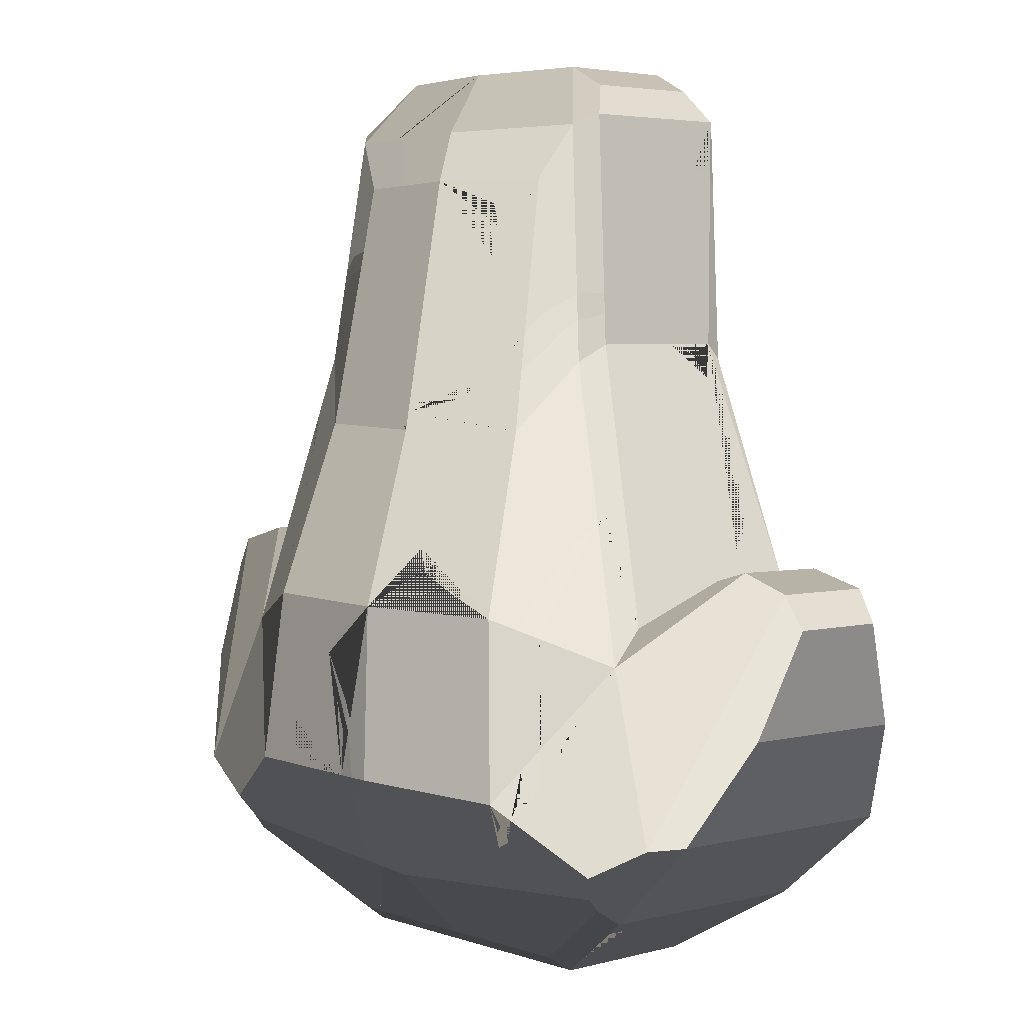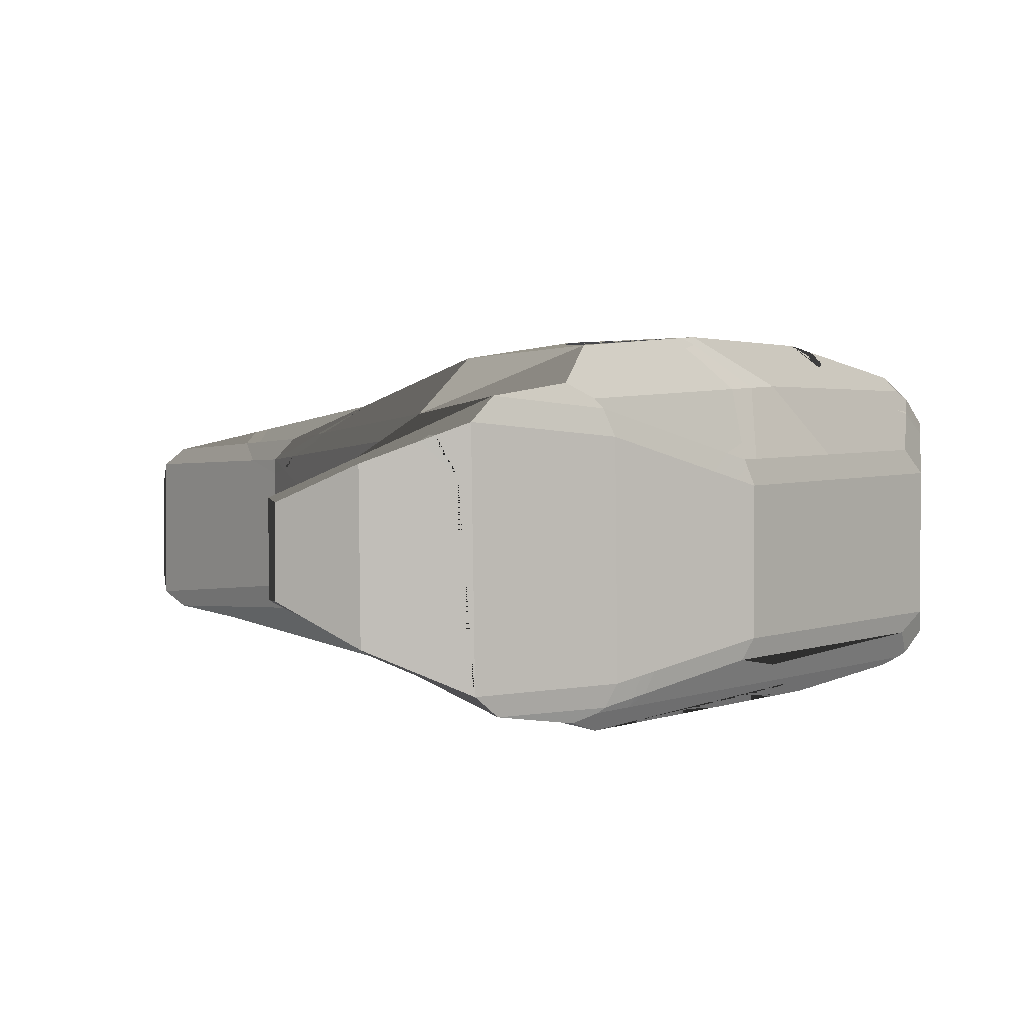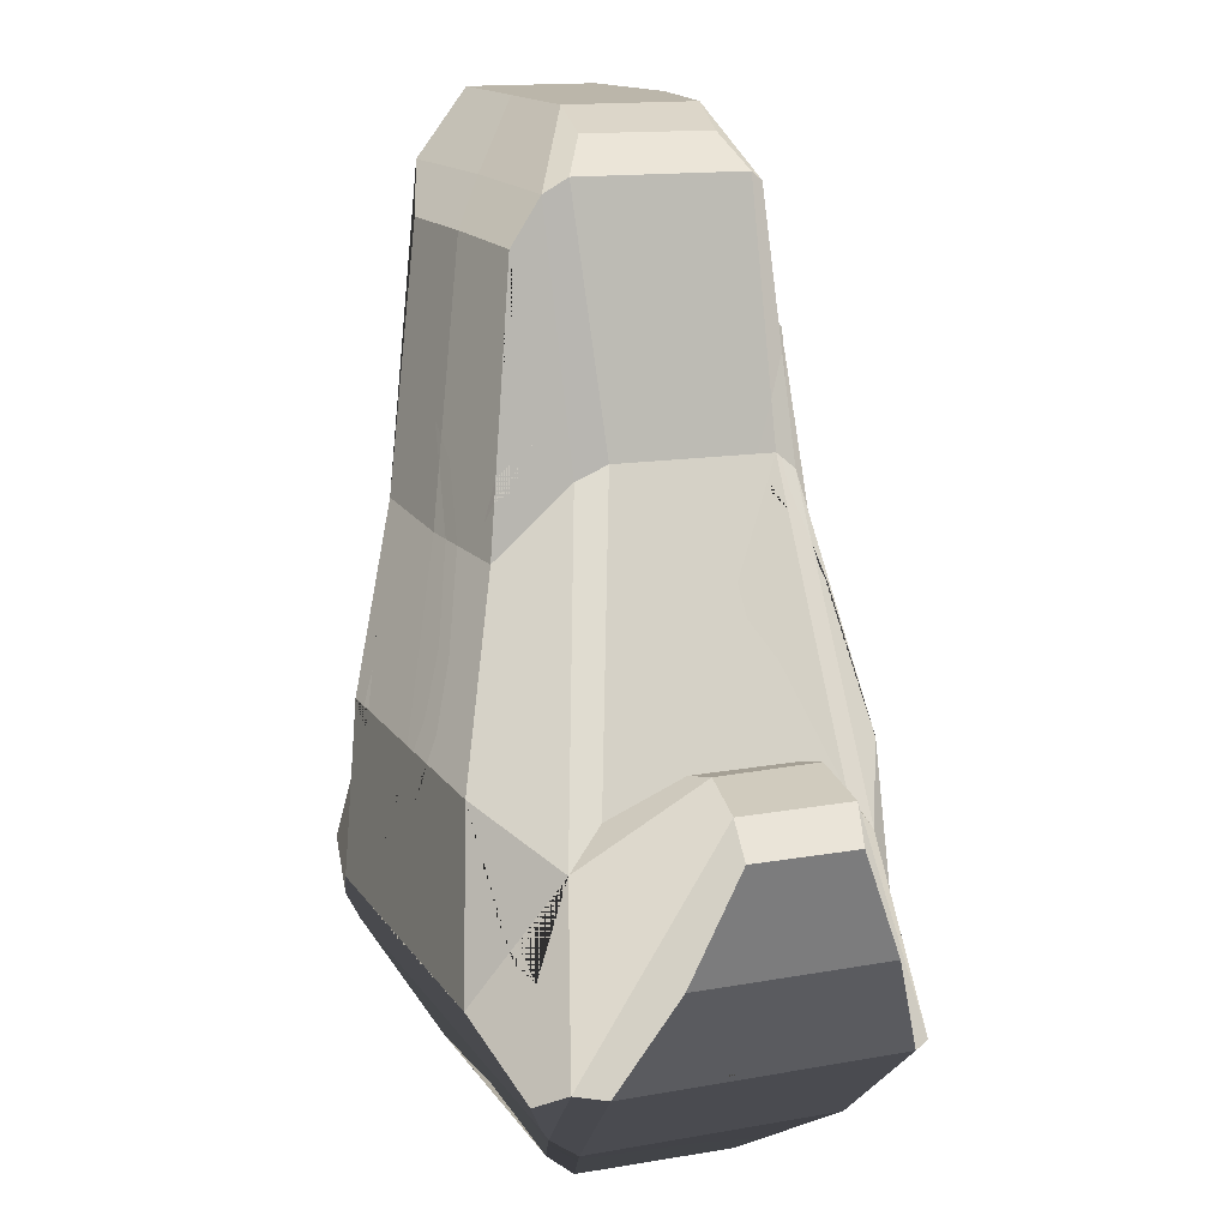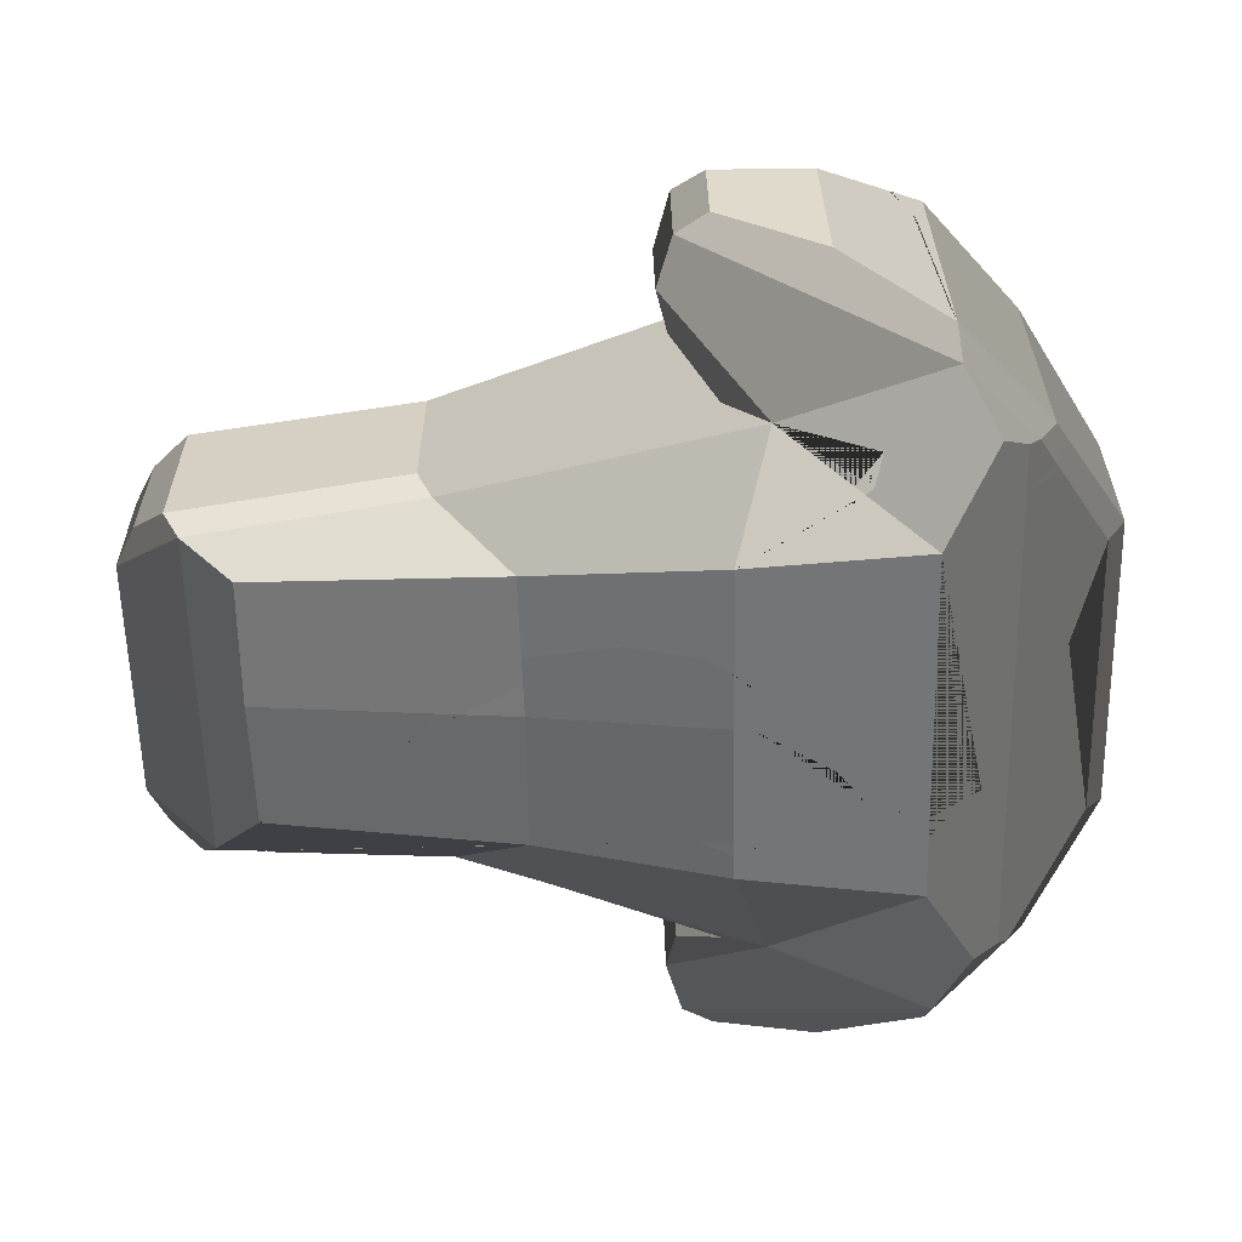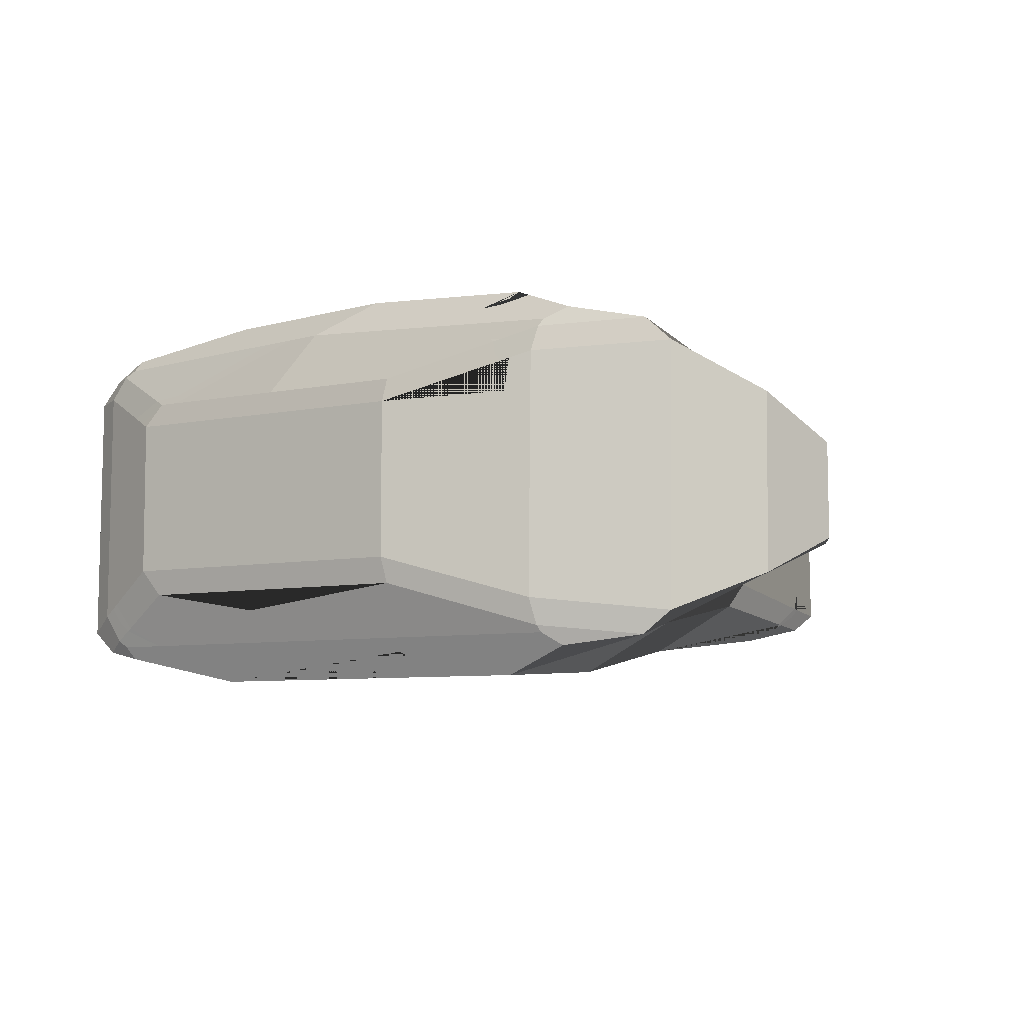
<metadata>
{"format":"obj","ext":"obj","renderer":"f3d","projection":"perspective","resolution":1024,"background":"white","views":[{"elev":4.1,"azim":-131.8,"up":"+Z"},{"elev":4.1,"azim":132.1,"up":"+Y"},{"elev":13.9,"azim":69.4,"up":"+Z"},{"elev":-58.9,"azim":91.2,"up":"+Y"},{"elev":-6.3,"azim":-146.5,"up":"+Y"}]}
</metadata>
<code>
o FaeArmour
v -0.208 0.2425 -0.3022
v -0.2081 -0.2052 -0.3203
v 0.208 0.2425 -0.3022
v 0.2081 -0.2052 -0.3203
v -0.1485 0.1161 0.3873
v -0.1488 -0.1339 0.3876
v 0.1485 0.1161 0.3873
v 0.1488 -0.1339 0.3876
v -0.08958 0.07009 -0.52
v -0.08958 -0.06545 -0.5206
v 0.08958 0.07009 -0.52
v 0.08958 -0.06545 -0.5206
v -0.1887 -0.1951 -0.118
v -0.1652 -0.1603 0.09892
v 0.1885 0.2271 -0.1007
v 0.1646 0.1652 0.1035
v 0.1652 -0.1603 0.09892
v 0.1887 -0.1951 -0.118
v -0.1646 0.1652 0.1035
v -0.1885 0.2271 -0.1007
v -0 0.194 -0.4209
v -0 -0.1146 0.4421
v 0 -0.08067 0.5159
v 0 0.1196 0.4467
v 0 0.0763 0.5159
v -0 -0.1951 -0.118
v 0 -0.1645 0.09647
v 0 0.1888 0.1009
v -0 0.2465 -0.1007
v -0.3202 0.201 -0.3714
v -0.3051 0.1839 -0.3999
v -0.3049 -0.1633 -0.4057
v -0.3159 -0.1766 -0.3786
v 0.3051 0.1839 -0.3999
v 0.3202 0.201 -0.3714
v 0.3159 -0.1766 -0.3786
v 0.3049 -0.1633 -0.4057
v -0 -0.2052 -0.3203
v 0 0.1367 0.3895
v -0 0.2529 -0.3022
v 0 -0.1354 0.3895
v -0.3068 0.1733 -0.4138
v -0.3092 0.1429 -0.4327
v -0.4262 0.1594 -0.3279
v -0.3957 0.1873 -0.3324
v -0.3934 -0.1648 -0.3372
v -0.4256 -0.1392 -0.3329
v -0.3089 -0.1269 -0.4368
v -0.3062 -0.1559 -0.417
v 0.3957 0.1873 -0.3324
v 0.4262 0.1594 -0.3279
v 0.3092 0.1429 -0.4327
v 0.3068 0.1733 -0.4138
v 0.3062 -0.1559 -0.417
v 0.3089 -0.1269 -0.4368
v 0.4256 -0.1392 -0.3329
v 0.3934 -0.1648 -0.3372
v 0.1656 0.1153 -0.5014
v 0.1727 0.08725 -0.5199
v -0.1727 0.08725 -0.5199
v -0.1656 0.1153 -0.5014
v -0.1659 -0.1097 -0.5001
v -0.1727 -0.08286 -0.5207
v 0.1727 -0.08286 -0.5207
v 0.1659 -0.1097 -0.5001
v 0.5034 0.06605 -0.09826
v 0.481 0.06893 -0.06198
v 0.5045 -0.04597 -0.09902
v 0.4828 -0.04864 -0.0631
v -0.5045 -0.04597 -0.09902
v -0.4828 -0.04864 -0.0631
v -0.5034 0.06605 -0.09826
v -0.481 0.06893 -0.06198
v -0.3215 0.1627 -0.1471
v -0.3265 0.1321 -0.1064
v -0.2359 0.09534 0.2
v -0.2209 0.1221 0.1805
v -0.3305 -0.1119 -0.1075
v -0.3216 -0.1409 -0.1566
v -0.2236 -0.09889 0.1833
v -0.2359 -0.06955 0.2
v 0.2209 0.1221 0.1805
v 0.2359 0.09534 0.2
v 0.3265 0.1321 -0.1064
v 0.3215 0.1627 -0.1471
v 0.2359 -0.06955 0.2
v 0.2236 -0.09889 0.1833
v 0.3216 -0.1409 -0.1566
v 0.3305 -0.1119 -0.1075
v -0.1837 0.05404 0.4923
v -0.14 0.0557 0.5159
v -0.1865 0.09977 0.4456
v -0.2084 0.07948 0.4568
v -0.1843 -0.07944 0.4932
v -0.14 -0.08067 0.5159
v -0.2106 -0.09774 0.4574
v -0.193 -0.1179 0.4409
v 0.1837 0.05404 0.4923
v 0.14 0.0557 0.5159
v 0.2084 0.07948 0.4568
v 0.1865 0.09977 0.4456
v 0.1843 -0.07944 0.4932
v 0.14 -0.08067 0.5159
v 0.193 -0.1179 0.4409
v 0.2106 -0.09774 0.4574
v 0.4191 0.06387 -0.04356
v 0.3733 0.05744 -0.05599
v 0.3765 -0.04819 -0.05659
v 0.4225 -0.04377 -0.04521
v -0.3733 0.05744 -0.05599
v -0.4191 0.06387 -0.04356
v -0.4225 -0.04377 -0.04521
v -0.3765 -0.04819 -0.05659
v -0 0.1153 -0.5014
v 0.4846 -0.09259 -0.216
v 0.4838 0.1127 -0.2131
v -0.4846 -0.09259 -0.216
v -0.4838 0.1127 -0.2131
v -0.08738 0.1296 0.3605
v -0.09949 0.1328 0.3334
v -0.1033 0.1397 0.2925
v -0.08681 0.1349 0.3317
v 0.0682 0.1504 0.2601
v 0.07202 0.1551 0.2311
v 0.09305 0.1573 0.2029
v 0.08369 0.1526 0.236
v -0.06475 0.2199 -0.0311
v -0.09063 0.2209 -0.04388
v -0.1148 0.2269 -0.07353
v -0.07974 0.226 -0.05775
v 0.1671 0.2445 -0.3022
v 0.1745 0.2441 -0.3022
v 0.1492 0.2411 -0.2488
v 0.154 0.2436 -0.2829
v 0.167 0.2424 -0.276
v 0.1811 0.2327 -0.3236
v 0.2701 0.04332 0.08782
v 0.2768 0.06597 0.06409
v 0.2909 0.07688 0.01614
v 0.2797 0.04958 0.05532
v 0.1606 -0.1529 0.1792
v 0.1619 -0.1551 0.1559
v 0.1871 -0.1253 0.2157
v 0.1789 -0.1384 0.172
v 0.1378 -0.1578 0.1305
v 0.2666 -0.172 -0.2359
v 0.2593 -0.1761 -0.2464
v 0.2661 -0.1751 -0.2553
v 0.3001 -0.1647 -0.2643
v 0.2426 -0.1814 -0.2249
v 0.4526 0.138 -0.2753
v 0.4442 0.1449 -0.2921
v 0.4331 0.1008 -0.3148
v 0.43 0.145 -0.2574
v -0.03673 -0.1468 -0.434
v -0.05453 -0.1314 -0.4611
v -0.09937 -0.1257 -0.4714
v -0.06503 -0.1381 -0.4492
v -0.2161 -0.09163 0.4015
v -0.217 -0.09057 0.3919
v -0.201 -0.1129 0.3739
v -0.2 -0.1136 0.3822
v -0.1888 -0.1253 0.3659
v -0.2099 -0.1019 0.3972
v -0.2113 -0.1013 0.3808
v -0.2159 -0.06538 0.4034
v -0.2808 0.1313 -0.4509
v -0.2892 0.1347 -0.4456
v -0.2709 0.1586 -0.4361
v -0.2647 0.156 -0.44
v -0.2845 0.148 -0.4387
v -0.2722 0.1408 -0.4479
v -0.2852 0.09823 -0.4486
v -0.2545 0.1621 -0.4308
v -0.2941 -0.09559 0.01083
v -0.3 -0.09823 -0.008356
v -0.2971 -0.06117 -0.000693
v -0.3065 -0.04366 -0.0323
v -0.2779 -0.1095 0.01666
v -0.1573 -0.1951 -0.118
v -0.1395 -0.1951 -0.118
v -0.1444 -0.1884 -0.07641
v -0.1488 -0.1964 -0.1432
v -0.2545 0.2098 -0.2387
v -0.2367 0.2223 -0.263
v -0.221 0.2113 -0.1121
v -0.2427 0.2008 -0.1196
v -0.2743 0.1436 0.00666
v -0.2756 0.1442 0.00247
v -0.2326 0.2334 -0.3174
v -0.2218 0.2374 -0.3107
v -0.2429 0.1925 -0.09774
v -0.2578 0.1612 -0.03566
v -0.2504 0.1605 -0.02038
v -0.2267 0.1953 -0.07869
v -0.2525 0.2073 -0.2105
v -0.2431 0.206 -0.1621
v -0.2186 0.2197 -0.1673
v -0.2309 0.2198 -0.219
v -0.2581 0.2164 -0.2884
v -0.2408 0.224 -0.2847
v -0.1531 0.2068 -0.3744
v -0.2126 0.2195 -0.3462
v -0.2062 0.227 -0.3323
v -0.1733 0.2172 -0.3521
v -0.279 0.1343 0.011
v 0.09188 0.124 0.3881
v 0.07665 0.1261 0.3883
v 0.2306 0.0923 0.2493
v 0.1102 0.1079 0.4461
v 0.1012 0.1088 0.4461
v 0.251 0.1015 0.1491
v 0.2432 0.08422 0.1761
v 0.2318 0.1027 0.1946
v 0.2464 0.1324 0.09752
v 0.2415 0.1304 0.1136
v 0.2359 0.07678 0.2
v 0.154 0.1328 0.2905
v 0.1528 0.1291 0.3122
v 0.2109 0.1156 0.2578
v 0.2068 0.113 0.289
v 0.2159 0.16 0.06599
v 0.2352 0.1435 0.08263
v 0.08729 0.1333 0.3399
v 0.1264 0.1356 0.297
v 0.1427 0.1301 0.3144
v 0.104 0.1297 0.3468
v 0.08901 0.1136 0.4298
v 0.09908 0.1125 0.4297
v 0.2472 0.08821 0.1626
v 0.2272 0.1027 0.2256
v 0.2388 0.1068 0.1692
v 0.253 0.1211 0.1052
v 0.1211 0.08993 0.4725
v 0.1119 0.1046 0.451
v 0.171 0.131 0.2864
v 0.1749 0.1267 0.3071
v 0.1435 0.1153 -0.5014
v 0.2724 -0.1151 -0.4593
v 0.2846 -0.1191 -0.4518
v 0.1835 0.1226 -0.4902
v 0.02411 0.2517 -0.3022
v 0.2123 0.1034 -0.4946
v 0.1908 0.09461 -0.5084
v 0.03916 0.1927 -0.4182
v 0.0741 0.1915 -0.4158
v 0.275 -0.1457 -0.4355
v 0.266 -0.1427 -0.4408
v 0.2509 -0.1633 -0.4057
v 0.1676 0.1071 -0.5068
v 0.02042 0.2434 -0.3185
v 0.05092 0.2255 -0.3504
v 0.04446 0.2389 -0.3245
v 0.09188 0.1263 -0.4847
v 0.1144 0.1368 -0.4689
v 0.0906 0.1721 -0.434
v 0.2827 -0.1346 -0.4414
v 0.1298 0.2364 -0.1386
v 0.07656 0.2438 -0.1615
v 0.04046 0.248 -0.2133
v 0.2356 0.009491 -0.4804
v 0.2816 -0.09787 -0.4534
v 0.2527 0.01902 -0.4696
v 0.04529 0.2506 -0.3022
v 0.0553 0.2473 -0.2212
v 0.07317 0.2436 -0.1819
v 0.03687 -0.1635 0.09702
v 0.07054 -0.1627 0.09752
v -0.1079 -0.2052 -0.3203
v -0.1311 -0.2052 -0.3203
v -0 -0.1986 -0.1874
v -0 -0.196 -0.1368
v 0.02061 -0.1951 -0.118
v 0.06545 -0.1951 -0.118
v 0 -0.1577 0.1648
v 0 -0.1552 0.1899
v -0.1069 -0.1858 -0.3598
v -0.09172 -0.1777 -0.3762
v -0.1171 -0.2012 -0.2414
v -0.07044 -0.1988 -0.1914
v -0.03962 -0.1998 -0.213
v -0.09201 -0.2021 -0.2576
v 0.04383 -0.1893 -0.07763
v 0.05871 -0.1787 -0.0034
v 0.09204 -0.1791 -0.005982
v 0.08343 -0.1904 -0.08547
v 0.05327 -0.1962 -0.1402
v 0.02977 -0.1976 -0.1681
v -0.07229 -0.152 0.2124
v -0.0199 -0.1539 0.2012
v 0.03101 -0.1566 0.1723
v -0.2111 0.1157 0.256
v -0.2149 0.1182 0.2268
v -0.1583 0.1459 0.2149
v -0.1608 0.1536 0.1706
v -0.2322 0.0932 0.2347
v -0.2298 0.09181 0.2572
v -0.2359 -0.02602 0.2
v -0.2359 -0.006973 0.2
v 0 0.1834 0.1306
v 0 0.1852 0.1207
v -0.2476 -0.05487 0.162
v -0.2395 -0.03995 0.1884
v -0.2267 0.09992 0.2317
v -0.1743 0.1342 0.2342
v -0.1782 0.1414 0.1887
v -0.1989 0.126 0.2148
v -0.2322 0.03615 0.2344
v -0.2335 0.05041 0.2226
v -0.234 -0.004923 0.218
v -0.1237 0.1591 0.1689
v -0.07483 0.1716 0.1382
v -0.02941 0.1783 0.136
v -0.02125 0.1828 0.1173
v -0.08005 0.1751 0.1145
v -0.141 0.1607 0.1467
v 0.02901 0.1808 0.1226
f 26 272 273
f 13 14 80 79
f 28 301 317 300 39 123 124 125 16
f 62 157 158 155 65 248 249 32 49
f 86 217 209 100 105
f 84 89 108 107
f 18 4 147 150 146 88
f 10 9 11 12
f 39 5 92 24
f 1 40 21 31 30 190 203 202 205 204 191
f 98 102 105 100
f 19 20 186 195 194 188 77
f 74 45 73 111
f 4 38 269 278 277 270 2 33 32 249 37 36
f 5 294 305 292 92
f 52 55 240 262 263 243
f 50 53 34 35
f 23 95 97 22
f 20 1 185 199 198 186
f 54 57 36 37
f 46 79 112 71
f 15 16 82 216 222 223 215 85
f 78 75 110 113
f 94 90 93 96
f 16 218 236 220 82
f 11 9 60 59
f 89 84 139 140 137 213 217 86
f 40 29 259 260 242
f 29 28 16 15
f 8 141 143 144 142 17 87 104
f 41 276 291 268 17 142 145 141 8
f 27 26 273 283 284 267
f 41 8 104 22
f 23 25 91 95
f 25 99 101 210 235 234 211 24
f 69 67 106 109
f 96 93 297 308 310 298 81 160 166 159
f 47 44 43 48
f 2 79 46 33
f 51 56 55 52
f 88 57 69 109
f 60 63 48 43 168 173 167
f 3 85 50 35
f 58 238 254 245 246 256 255 241
f 12 11 59 64
f 112 111 73 71
f 10 12 64 63
f 9 10 63 60
f 91 25 24 92
f 17 18 88 87
f 50 85 106 67
f 115 116 66 68
f 14 6 97 162 163 161 80
f 46 49 32 33
f 118 117 70 72
f 59 60 61 114 238 250
f 63 64 65 62
f 43 44 45 42
f 47 48 49 46
f 51 52 53 50
f 55 56 57 54
f 42 169 171 168 43
f 62 49 48 63
f 52 243 241 53
f 64 239 248 65
f 67 69 68 66
f 56 115 68 69 57
f 50 67 66 116 151 154 152 51
f 71 73 72 70
f 70 117 47 46 71
f 73 45 44 118 72
f 42 45 30 31
f 75 76 77 188 206 189 74
f 79 80 81 175 179 176 78
f 83 212 233 215 216 232 214
f 87 88 89 86
f 105 102 103 104
f 94 96 97 95
f 93 90 91 92
f 98 100 101 99
f 95 91 90 94
f 99 103 102 98
f 76 296 304 293 77
f 80 161 165 160 81
f 100 209 221 101
f 104 87 86 105
f 107 108 109 106
f 108 89 88 109
f 106 85 84 107
f 111 112 113 110
f 74 111 110 75
f 112 79 78 113
f 81 298 303 302 299 76 75 78 176 178 177 175
f 103 99 25 23
f 6 41 22 97
f 14 13 180 182 181 26 27
f 6 14 27 275 289 290 276 41
f 20 129 130 127 29
f 1 20 29 40
f 103 23 22 104
f 7 207 229 210 101
f 19 295 316 315 314 301 28
f 13 2 270 279 280 272 26 181 183 180
f 21 114 61 170 174 169 42 31
f 21 40 242 251 245
f 44 47 117 118
f 56 51 152 153 151 116 115
f 74 184 200 190 30 45
f 85 3 15
f 88 146 149 148 147 4 36 57
f 79 2 13
f 39 119 120 121 5
f 120 119 122 121
f 16 125 126 123 39 208 224 225 218
f 126 125 124 123
f 29 127 128 129 20 19 28
f 128 127 130 129
f 131 134 133 135 132
f 132 136 131
f 83 213 230 212
f 138 137 140 139
f 142 144 143 141
f 141 145 142
f 147 148 149 146
f 146 150 147
f 151 153 152
f 152 154 151
f 65 155 156 157 62
f 156 155 158 157
f 161 163 162
f 160 165 161 162 164 159
f 159 164 162 97 96
f 159 166 160
f 168 171 169 170 172 167
f 167 172 170 61 60
f 167 173 168
f 169 174 170
f 175 177 178 176
f 176 179 175
f 181 182 180
f 180 183 181
f 188 194 195 186 187 192 193 189
f 189 193 192 187 74
f 186 198 199 185 184 196 197 187
f 187 197 196 184 74
f 190 200 184 185 201 191
f 191 201 185 1
f 191 204 205 202 203 190
f 189 206 188
f 215 223 222 216
f 218 225 224 208 207 227 226 219
f 219 226 227 207 7
f 209 217 83
f 210 229 207 208 228 211
f 211 228 208 39 24
f 212 230 213 137 138 139 84
f 217 213 83
f 221 209 83 214 231 220
f 220 231 214 82
f 214 232 216 82
f 215 233 212 84 85
f 211 234 235 210
f 220 236 218 219 237 221
f 221 237 219 7 101
f 241 243 244 250 58
f 250 244 59
f 245 251 253 252 246
f 246 252 253 264 131 136 132 3 35 34
f 241 255 256 246 34 53
f 245 254 238 114 21
f 248 239 240 257 247
f 247 257 240 55 54
f 249 248 247
f 247 54 37 249
f 242 260 259 266 265 264
f 250 238 58
f 243 263 262 240 239 261 244
f 244 261 239 64 59
f 264 265 266 259 29 15 3 132 135 133 134 131
f 264 253 251 242
f 270 277 278 269
f 272 280 279 270 269 282 281 271
f 271 281 282 269 38
f 267 284 283 273 274 286 285 268
f 268 285 286 274 18 17
f 273 272 271 288 287 274
f 274 287 288 271 38 4 18
f 276 290 289 275
f 268 291 276 275 267
f 267 275 27
f 299 302 303 298
f 293 304 296 297 292
f 292 297 93 92
f 292 305 294 295 306 307 293
f 293 307 306 295 19 77
f 298 310 308 297 296 309 299
f 299 309 296 76
f 301 314 315 316 295 294 311 312 313 300
f 300 313 312 311 294 5 121 122 119 39
f 300 317 301

</code>
